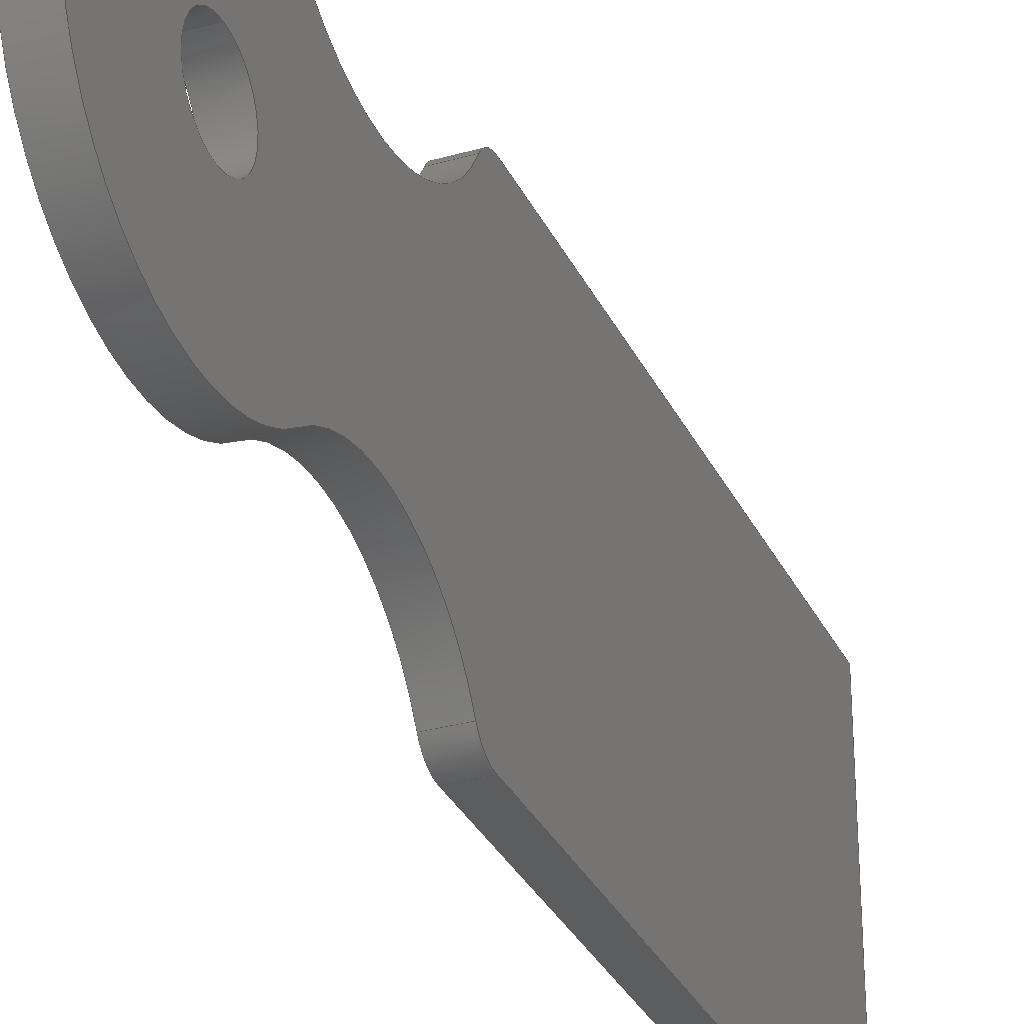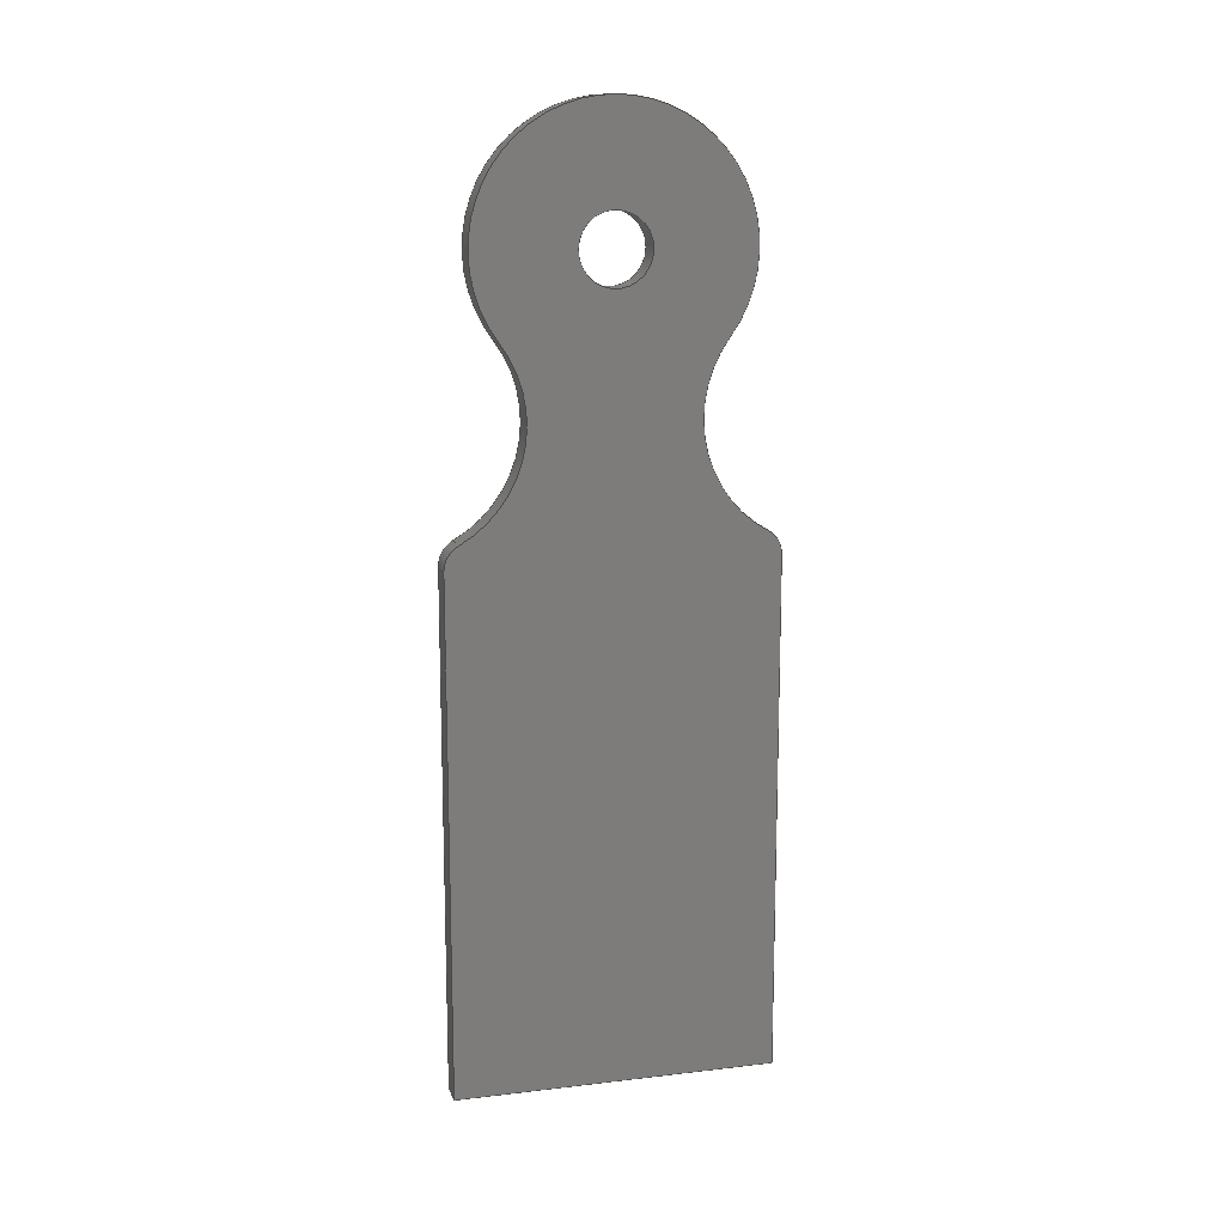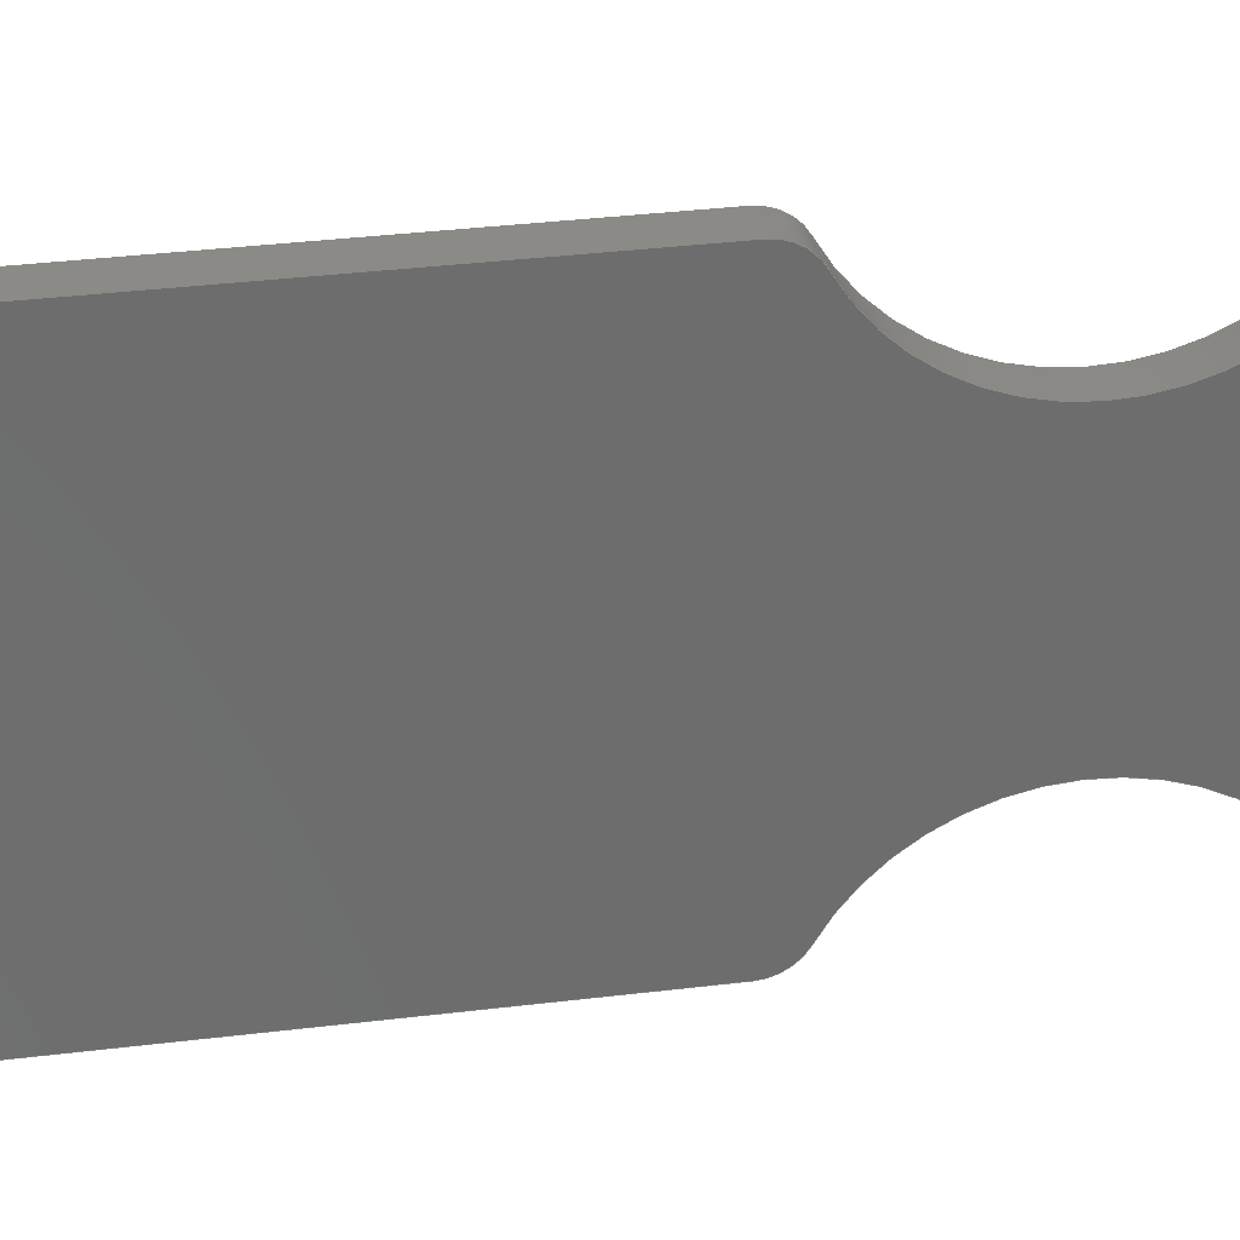
<metadata>
{"format":"step","ext":"step","renderer":"f3d","projection":"perspective","resolution":1024,"background":"white","views":[{"elev":-31.2,"azim":-157.9,"up":"+Z"},{"elev":13.5,"azim":-104.6,"up":"+Y"},{"elev":30.6,"azim":79.6,"up":"+Z"}]}
</metadata>
<code>
ISO-10303-21;
DATA;
#1=CARTESIAN_POINT('',(0,0,0));
#2=DIRECTION('',(-1,0,0));
#3=DIRECTION('',(0,0,-1));
#4=AXIS2_PLACEMENT_3D('',#1,#2,#3);
#5=CARTESIAN_POINT('',(0,0,0));
#6=DIRECTION('',(-1,0,0));
#7=DIRECTION('',(0,0,1));
#8=AXIS2_PLACEMENT_3D('',#5,#6,#7);
#9=DIRECTION('',(0,1,0));
#10=VECTOR('',#9,96.82);
#11=CARTESIAN_POINT('',(0,-150,-30));
#12=LINE('',#11,#10);
#13=CARTESIAN_POINT('',(0,-53.18,-25));
#14=DIRECTION('',(1,0,0));
#15=DIRECTION('',(0,0,-1));
#16=AXIS2_PLACEMENT_3D('',#13,#14,#15);
#17=CARTESIAN_POINT('',(0,-28.71,-38.28));
#18=DIRECTION('',(-1,0,0));
#19=DIRECTION('',(0,-0.879,0.4768));
#20=AXIS2_PLACEMENT_3D('',#17,#18,#19);
#21=CARTESIAN_POINT('',(0,0,0));
#22=DIRECTION('',(1,0,0));
#23=DIRECTION('',(0,-0.6,-0.8));
#24=AXIS2_PLACEMENT_3D('',#21,#22,#23);
#25=CARTESIAN_POINT('',(0,-28.71,38.28));
#26=DIRECTION('',(-1,0,0));
#27=DIRECTION('',(0,0.6,-0.8));
#28=AXIS2_PLACEMENT_3D('',#25,#26,#27);
#29=CARTESIAN_POINT('',(0,-53.18,25));
#30=DIRECTION('',(1,0,0));
#31=DIRECTION('',(0,0.879,0.4768));
#32=AXIS2_PLACEMENT_3D('',#29,#30,#31);
#33=DIRECTION('',(0,-1,0));
#34=VECTOR('',#33,96.82);
#35=CARTESIAN_POINT('',(0,-53.18,30));
#36=LINE('',#35,#34);
#37=DIRECTION('',(0,0,-1));
#38=VECTOR('',#37,60);
#39=CARTESIAN_POINT('',(0,-150,30));
#40=LINE('',#39,#38);
#41=DIRECTION('',(1,0,0));
#42=VECTOR('',#41,5);
#43=CARTESIAN_POINT('',(0,0,-6.5));
#44=LINE('',#43,#42);
#45=DIRECTION('',(1,0,0));
#46=VECTOR('',#45,5);
#47=CARTESIAN_POINT('',(0,0,6.5));
#48=LINE('',#47,#46);
#49=CARTESIAN_POINT('',(5,0,0));
#50=DIRECTION('',(-1,0,0));
#51=DIRECTION('',(0,0,-1));
#52=AXIS2_PLACEMENT_3D('',#49,#50,#51);
#53=CARTESIAN_POINT('',(5,0,0));
#54=DIRECTION('',(-1,0,0));
#55=DIRECTION('',(0,0,1));
#56=AXIS2_PLACEMENT_3D('',#53,#54,#55);
#57=DIRECTION('',(0,1,0));
#58=VECTOR('',#57,96.82);
#59=CARTESIAN_POINT('',(5,-150,-30));
#60=LINE('',#59,#58);
#61=DIRECTION('',(0,0,-1));
#62=VECTOR('',#61,60);
#63=CARTESIAN_POINT('',(5,-150,30));
#64=LINE('',#63,#62);
#65=DIRECTION('',(0,-1,0));
#66=VECTOR('',#65,96.82);
#67=CARTESIAN_POINT('',(5,-53.18,30));
#68=LINE('',#67,#66);
#69=CARTESIAN_POINT('',(5,-53.18,25));
#70=DIRECTION('',(1,0,0));
#71=DIRECTION('',(0,0.879,0.4768));
#72=AXIS2_PLACEMENT_3D('',#69,#70,#71);
#73=CARTESIAN_POINT('',(5,-28.71,38.28));
#74=DIRECTION('',(-1,0,0));
#75=DIRECTION('',(0,0.6,-0.8));
#76=AXIS2_PLACEMENT_3D('',#73,#74,#75);
#77=CARTESIAN_POINT('',(5,0,0));
#78=DIRECTION('',(1,0,0));
#79=DIRECTION('',(0,-0.6,-0.8));
#80=AXIS2_PLACEMENT_3D('',#77,#78,#79);
#81=CARTESIAN_POINT('',(5,-28.71,-38.28));
#82=DIRECTION('',(-1,0,0));
#83=DIRECTION('',(0,-0.879,0.4768));
#84=AXIS2_PLACEMENT_3D('',#81,#82,#83);
#85=CARTESIAN_POINT('',(5,-53.18,-25));
#86=DIRECTION('',(1,0,0));
#87=DIRECTION('',(0,0,-1));
#88=AXIS2_PLACEMENT_3D('',#85,#86,#87);
#89=DIRECTION('',(1,0,0));
#90=VECTOR('',#89,5);
#91=CARTESIAN_POINT('',(0,-150,-30));
#92=LINE('',#91,#90);
#93=DIRECTION('',(1,0,0));
#94=VECTOR('',#93,5);
#95=CARTESIAN_POINT('',(0,-150,30));
#96=LINE('',#95,#94);
#97=DIRECTION('',(1,0,0));
#98=VECTOR('',#97,5);
#99=CARTESIAN_POINT('',(0,-53.18,30));
#100=LINE('',#99,#98);
#101=DIRECTION('',(1,0,0));
#102=VECTOR('',#101,5);
#103=CARTESIAN_POINT('',(0,-48.79,27.38));
#104=LINE('',#103,#102);
#105=DIRECTION('',(1,0,0));
#106=VECTOR('',#105,5);
#107=CARTESIAN_POINT('',(0,-15,20));
#108=LINE('',#107,#106);
#109=DIRECTION('',(1,0,0));
#110=VECTOR('',#109,5);
#111=CARTESIAN_POINT('',(0,-15,-20));
#112=LINE('',#111,#110);
#113=DIRECTION('',(1,0,0));
#114=VECTOR('',#113,5);
#115=CARTESIAN_POINT('',(0,-48.79,-27.38));
#116=LINE('',#115,#114);
#117=DIRECTION('',(1,0,0));
#118=VECTOR('',#117,5);
#119=CARTESIAN_POINT('',(0,-53.18,-30));
#120=LINE('',#119,#118);
#121=CARTESIAN_POINT('',(0,0,-6.5));
#122=CARTESIAN_POINT('',(0,0,6.5));
#123=VERTEX_POINT('',#121);
#124=VERTEX_POINT('',#122);
#125=CARTESIAN_POINT('',(0,-150,-30));
#126=CARTESIAN_POINT('',(0,-53.18,-30));
#127=VERTEX_POINT('',#125);
#128=VERTEX_POINT('',#126);
#129=CARTESIAN_POINT('',(0,-48.79,-27.38));
#130=VERTEX_POINT('',#129);
#131=CARTESIAN_POINT('',(0,-15,-20));
#132=VERTEX_POINT('',#131);
#133=CARTESIAN_POINT('',(0,-15,20));
#134=VERTEX_POINT('',#133);
#135=CARTESIAN_POINT('',(0,-48.79,27.38));
#136=VERTEX_POINT('',#135);
#137=CARTESIAN_POINT('',(0,-53.18,30));
#138=VERTEX_POINT('',#137);
#139=CARTESIAN_POINT('',(0,-150,30));
#140=VERTEX_POINT('',#139);
#141=CARTESIAN_POINT('',(5,0,-6.5));
#142=CARTESIAN_POINT('',(5,0,6.5));
#143=VERTEX_POINT('',#141);
#144=VERTEX_POINT('',#142);
#145=CARTESIAN_POINT('',(5,-150,-30));
#146=CARTESIAN_POINT('',(5,-53.18,-30));
#147=VERTEX_POINT('',#145);
#148=VERTEX_POINT('',#146);
#149=CARTESIAN_POINT('',(5,-48.79,-27.38));
#150=VERTEX_POINT('',#149);
#151=CARTESIAN_POINT('',(5,-15,-20));
#152=VERTEX_POINT('',#151);
#153=CARTESIAN_POINT('',(5,-15,20));
#154=VERTEX_POINT('',#153);
#155=CARTESIAN_POINT('',(5,-48.79,27.38));
#156=VERTEX_POINT('',#155);
#157=CARTESIAN_POINT('',(5,-53.18,30));
#158=VERTEX_POINT('',#157);
#159=CARTESIAN_POINT('',(5,-150,30));
#160=VERTEX_POINT('',#159);
#161=CARTESIAN_POINT('',(0,0,0));
#162=DIRECTION('',(1,0,0));
#163=DIRECTION('',(0,0,-1));
#164=AXIS2_PLACEMENT_3D('',#161,#162,#163);
#165=PLANE('',#164);
#166=ORIENTED_EDGE('',*,*,#379,.T.);
#167=ORIENTED_EDGE('',*,*,#380,.T.);
#168=ORIENTED_EDGE('',*,*,#381,.T.);
#169=ORIENTED_EDGE('',*,*,#382,.T.);
#170=ORIENTED_EDGE('',*,*,#383,.T.);
#171=ORIENTED_EDGE('',*,*,#384,.T.);
#172=ORIENTED_EDGE('',*,*,#385,.T.);
#173=ORIENTED_EDGE('',*,*,#386,.T.);
#174=EDGE_LOOP('',(#166,#167,#168,#169,#170,#171,#172,#173));
#175=FACE_OUTER_BOUND('',#174,.F.);
#176=ORIENTED_EDGE('',*,*,#387,.T.);
#177=ORIENTED_EDGE('',*,*,#388,.T.);
#178=EDGE_LOOP('',(#176,#177));
#179=FACE_BOUND('',#178,.F.);
#180=ADVANCED_FACE('',(#175,#179),#165,.F.);
#181=CARTESIAN_POINT('',(0,0,0));
#182=DIRECTION('',(1,0,0));
#183=DIRECTION('',(0,0,-1));
#184=AXIS2_PLACEMENT_3D('',#181,#182,#183);
#185=CYLINDRICAL_SURFACE('',#184,6.5);
#186=ORIENTED_EDGE('',*,*,#387,.F.);
#187=ORIENTED_EDGE('',*,*,#389,.T.);
#188=ORIENTED_EDGE('',*,*,#390,.T.);
#189=ORIENTED_EDGE('',*,*,#391,.F.);
#190=EDGE_LOOP('',(#186,#187,#188,#189));
#191=FACE_OUTER_BOUND('',#190,.F.);
#192=ADVANCED_FACE('',(#191),#185,.F.);
#193=CARTESIAN_POINT('',(0,0,0));
#194=DIRECTION('',(1,0,0));
#195=DIRECTION('',(0,0,-1));
#196=AXIS2_PLACEMENT_3D('',#193,#194,#195);
#197=CYLINDRICAL_SURFACE('',#196,6.5);
#198=ORIENTED_EDGE('',*,*,#388,.F.);
#199=ORIENTED_EDGE('',*,*,#391,.T.);
#200=ORIENTED_EDGE('',*,*,#392,.T.);
#201=ORIENTED_EDGE('',*,*,#389,.F.);
#202=EDGE_LOOP('',(#198,#199,#200,#201));
#203=FACE_OUTER_BOUND('',#202,.F.);
#204=ADVANCED_FACE('',(#203),#197,.F.);
#205=CARTESIAN_POINT('',(5,0,0));
#206=DIRECTION('',(1,0,0));
#207=DIRECTION('',(0,0,-1));
#208=AXIS2_PLACEMENT_3D('',#205,#206,#207);
#209=PLANE('',#208);
#210=ORIENTED_EDGE('',*,*,#393,.F.);
#211=ORIENTED_EDGE('',*,*,#394,.F.);
#212=ORIENTED_EDGE('',*,*,#395,.F.);
#213=ORIENTED_EDGE('',*,*,#396,.F.);
#214=ORIENTED_EDGE('',*,*,#397,.F.);
#215=ORIENTED_EDGE('',*,*,#398,.F.);
#216=ORIENTED_EDGE('',*,*,#399,.F.);
#217=ORIENTED_EDGE('',*,*,#400,.F.);
#218=EDGE_LOOP('',(#210,#211,#212,#213,#214,#215,#216,#217));
#219=FACE_OUTER_BOUND('',#218,.F.);
#220=ORIENTED_EDGE('',*,*,#390,.F.);
#221=ORIENTED_EDGE('',*,*,#392,.F.);
#222=EDGE_LOOP('',(#220,#221));
#223=FACE_BOUND('',#222,.F.);
#224=ADVANCED_FACE('',(#219,#223),#209,.T.);
#225=CARTESIAN_POINT('',(0,-150,-30));
#226=DIRECTION('',(0,0,-1));
#227=DIRECTION('',(0,1,0));
#228=AXIS2_PLACEMENT_3D('',#225,#226,#227);
#229=PLANE('',#228);
#230=ORIENTED_EDGE('',*,*,#379,.F.);
#231=ORIENTED_EDGE('',*,*,#401,.T.);
#232=ORIENTED_EDGE('',*,*,#393,.T.);
#233=ORIENTED_EDGE('',*,*,#402,.F.);
#234=EDGE_LOOP('',(#230,#231,#232,#233));
#235=FACE_OUTER_BOUND('',#234,.F.);
#236=ADVANCED_FACE('',(#235),#229,.T.);
#237=CARTESIAN_POINT('',(0,-150,30));
#238=DIRECTION('',(0,-1,0));
#239=DIRECTION('',(0,0,-1));
#240=AXIS2_PLACEMENT_3D('',#237,#238,#239);
#241=PLANE('',#240);
#242=ORIENTED_EDGE('',*,*,#386,.F.);
#243=ORIENTED_EDGE('',*,*,#403,.T.);
#244=ORIENTED_EDGE('',*,*,#394,.T.);
#245=ORIENTED_EDGE('',*,*,#401,.F.);
#246=EDGE_LOOP('',(#242,#243,#244,#245));
#247=FACE_OUTER_BOUND('',#246,.F.);
#248=ADVANCED_FACE('',(#247),#241,.T.);
#249=CARTESIAN_POINT('',(0,-53.18,30));
#250=DIRECTION('',(0,0,1));
#251=DIRECTION('',(0,-1,0));
#252=AXIS2_PLACEMENT_3D('',#249,#250,#251);
#253=PLANE('',#252);
#254=ORIENTED_EDGE('',*,*,#385,.F.);
#255=ORIENTED_EDGE('',*,*,#404,.T.);
#256=ORIENTED_EDGE('',*,*,#395,.T.);
#257=ORIENTED_EDGE('',*,*,#403,.F.);
#258=EDGE_LOOP('',(#254,#255,#256,#257));
#259=FACE_OUTER_BOUND('',#258,.F.);
#260=ADVANCED_FACE('',(#259),#253,.T.);
#261=CARTESIAN_POINT('',(0,-53.18,25));
#262=DIRECTION('',(1,0,0));
#263=DIRECTION('',(0,0,-1));
#264=AXIS2_PLACEMENT_3D('',#261,#262,#263);
#265=CYLINDRICAL_SURFACE('',#264,5);
#266=ORIENTED_EDGE('',*,*,#384,.F.);
#267=ORIENTED_EDGE('',*,*,#405,.T.);
#268=ORIENTED_EDGE('',*,*,#396,.T.);
#269=ORIENTED_EDGE('',*,*,#404,.F.);
#270=EDGE_LOOP('',(#266,#267,#268,#269));
#271=FACE_OUTER_BOUND('',#270,.F.);
#272=ADVANCED_FACE('',(#271),#265,.T.);
#273=CARTESIAN_POINT('',(0,-28.71,38.28));
#274=DIRECTION('',(1,0,0));
#275=DIRECTION('',(0,0,-1));
#276=AXIS2_PLACEMENT_3D('',#273,#274,#275);
#277=CYLINDRICAL_SURFACE('',#276,22.84);
#278=ORIENTED_EDGE('',*,*,#383,.F.);
#279=ORIENTED_EDGE('',*,*,#406,.T.);
#280=ORIENTED_EDGE('',*,*,#397,.T.);
#281=ORIENTED_EDGE('',*,*,#405,.F.);
#282=EDGE_LOOP('',(#278,#279,#280,#281));
#283=FACE_OUTER_BOUND('',#282,.F.);
#284=ADVANCED_FACE('',(#283),#277,.F.);
#285=CARTESIAN_POINT('',(0,0,0));
#286=DIRECTION('',(1,0,0));
#287=DIRECTION('',(0,0,-1));
#288=AXIS2_PLACEMENT_3D('',#285,#286,#287);
#289=CYLINDRICAL_SURFACE('',#288,25);
#290=ORIENTED_EDGE('',*,*,#382,.F.);
#291=ORIENTED_EDGE('',*,*,#407,.T.);
#292=ORIENTED_EDGE('',*,*,#398,.T.);
#293=ORIENTED_EDGE('',*,*,#406,.F.);
#294=EDGE_LOOP('',(#290,#291,#292,#293));
#295=FACE_OUTER_BOUND('',#294,.F.);
#296=ADVANCED_FACE('',(#295),#289,.T.);
#297=CARTESIAN_POINT('',(0,-28.71,-38.28));
#298=DIRECTION('',(1,0,0));
#299=DIRECTION('',(0,0,-1));
#300=AXIS2_PLACEMENT_3D('',#297,#298,#299);
#301=CYLINDRICAL_SURFACE('',#300,22.84);
#302=ORIENTED_EDGE('',*,*,#381,.F.);
#303=ORIENTED_EDGE('',*,*,#408,.T.);
#304=ORIENTED_EDGE('',*,*,#399,.T.);
#305=ORIENTED_EDGE('',*,*,#407,.F.);
#306=EDGE_LOOP('',(#302,#303,#304,#305));
#307=FACE_OUTER_BOUND('',#306,.F.);
#308=ADVANCED_FACE('',(#307),#301,.F.);
#309=CARTESIAN_POINT('',(0,-53.18,-25));
#310=DIRECTION('',(1,0,0));
#311=DIRECTION('',(0,0,-1));
#312=AXIS2_PLACEMENT_3D('',#309,#310,#311);
#313=CYLINDRICAL_SURFACE('',#312,5);
#314=ORIENTED_EDGE('',*,*,#380,.F.);
#315=ORIENTED_EDGE('',*,*,#402,.T.);
#316=ORIENTED_EDGE('',*,*,#400,.T.);
#317=ORIENTED_EDGE('',*,*,#408,.F.);
#318=EDGE_LOOP('',(#314,#315,#316,#317));
#319=FACE_OUTER_BOUND('',#318,.F.);
#320=ADVANCED_FACE('',(#319),#313,.T.);
#321=CLOSED_SHELL('',(#180,#192,#204,#224,#236,#248,#260,#272,#284,#296,#308,
#320));
#322=MANIFOLD_SOLID_BREP('',#321);
#323=DIMENSIONAL_EXPONENTS(0,0,0,0,0,0,0);
#324=PLANE_ANGLE_MEASURE_WITH_UNIT(PLANE_ANGLE_MEASURE(0.01745),#410);
#325=(CONVERSION_BASED_UNIT('DEGREE',#324)NAMED_UNIT(*)PLANE_ANGLE_UNIT());
#326=UNCERTAINTY_MEASURE_WITH_UNIT(LENGTH_MEASURE(0.01851),#409,
'closure',
'Maximum model space distance between geometric entities at asserted connectivities');
#327=(GEOMETRIC_REPRESENTATION_CONTEXT(3)GLOBAL_UNCERTAINTY_ASSIGNED_CONTEXT((
#326))GLOBAL_UNIT_ASSIGNED_CONTEXT((#409,#325,#411))REPRESENTATION_CONTEXT
('ID1','3'));
#328=APPLICATION_CONTEXT(
'CONFIGURATION CONTROLLED 3D DESIGNS OF MECHANICAL PARTS AND ASSEMBLIES');
#329=APPLICATION_PROTOCOL_DEFINITION('international standard',
'config_control_design',1994,#328);
#330=DESIGN_CONTEXT('',#328,'design');
#331=MECHANICAL_CONTEXT('',#328,'mechanical');
#332=PRODUCT('KNEE_SHAFT_CONNECTOR','KNEE_SHAFT_CONNECTOR','NOT SPECIFIED',
(#331));
#333=PRODUCT_DEFINITION_FORMATION_WITH_SPECIFIED_SOURCE('2','LAST_VERSION',#332,
.MADE.);
#334=PRODUCT_CATEGORY('part','');
#335=PRODUCT_RELATED_PRODUCT_CATEGORY('detail','',(#332));
#336=PRODUCT_CATEGORY_RELATIONSHIP('','',#334,#335);
#337=SECURITY_CLASSIFICATION_LEVEL('unclassified');
#338=SECURITY_CLASSIFICATION('','',#337);
#339=CC_DESIGN_SECURITY_CLASSIFICATION(#338,(#333));
#340=APPROVAL_STATUS('approved');
#341=APPROVAL(#340,'');
#342=CC_DESIGN_APPROVAL(#341,(#338,#333,#413));
#343=CALENDAR_DATE(118,27,2);
#344=COORDINATED_UNIVERSAL_TIME_OFFSET(5,30,.AHEAD.);
#345=LOCAL_TIME(22,29,0,#344);
#346=DATE_AND_TIME(#343,#345);
#347=APPROVAL_DATE_TIME(#346,#341);
#348=DATE_TIME_ROLE('creation_date');
#349=CC_DESIGN_DATE_AND_TIME_ASSIGNMENT(#346,#348,(#413));
#350=DATE_TIME_ROLE('classification_date');
#351=CC_DESIGN_DATE_AND_TIME_ASSIGNMENT(#346,#350,(#338));
#352=PERSON('UNSPECIFIED','UNSPECIFIED',$,$,$,$);
#353=ORGANIZATION('UNSPECIFIED','UNSPECIFIED','UNSPECIFIED');
#354=PERSON_AND_ORGANIZATION(#352,#353);
#355=APPROVAL_ROLE('approver');
#356=APPROVAL_PERSON_ORGANIZATION(#354,#341,#355);
#357=PERSON_AND_ORGANIZATION_ROLE('creator');
#358=CC_DESIGN_PERSON_AND_ORGANIZATION_ASSIGNMENT(#354,#357,(#333,#413));
#359=PERSON_AND_ORGANIZATION_ROLE('design_supplier');
#360=CC_DESIGN_PERSON_AND_ORGANIZATION_ASSIGNMENT(#354,#359,(#333));
#361=PERSON_AND_ORGANIZATION_ROLE('classification_officer');
#362=CC_DESIGN_PERSON_AND_ORGANIZATION_ASSIGNMENT(#354,#361,(#338));
#363=PERSON_AND_ORGANIZATION_ROLE('design_owner');
#364=CC_DESIGN_PERSON_AND_ORGANIZATION_ASSIGNMENT(#354,#363,(#332));
#365=CIRCLE('',#4,6.5);
#366=CIRCLE('',#8,6.5);
#367=CIRCLE('',#16,5);
#368=CIRCLE('',#20,22.84);
#369=CIRCLE('',#24,25);
#370=CIRCLE('',#28,22.84);
#371=CIRCLE('',#32,5);
#372=CIRCLE('',#52,6.5);
#373=CIRCLE('',#56,6.5);
#374=CIRCLE('',#72,5);
#375=CIRCLE('',#76,22.84);
#376=CIRCLE('',#80,25);
#377=CIRCLE('',#84,22.84);
#378=CIRCLE('',#88,5);
#379=EDGE_CURVE('',#127,#128,#12,.T.);
#380=EDGE_CURVE('',#128,#130,#367,.T.);
#381=EDGE_CURVE('',#130,#132,#368,.T.);
#382=EDGE_CURVE('',#132,#134,#369,.T.);
#383=EDGE_CURVE('',#134,#136,#370,.T.);
#384=EDGE_CURVE('',#136,#138,#371,.T.);
#385=EDGE_CURVE('',#138,#140,#36,.T.);
#386=EDGE_CURVE('',#140,#127,#40,.T.);
#387=EDGE_CURVE('',#123,#124,#365,.T.);
#388=EDGE_CURVE('',#124,#123,#366,.T.);
#389=EDGE_CURVE('',#123,#143,#44,.T.);
#390=EDGE_CURVE('',#143,#144,#372,.T.);
#391=EDGE_CURVE('',#124,#144,#48,.T.);
#392=EDGE_CURVE('',#144,#143,#373,.T.);
#393=EDGE_CURVE('',#147,#148,#60,.T.);
#394=EDGE_CURVE('',#160,#147,#64,.T.);
#395=EDGE_CURVE('',#158,#160,#68,.T.);
#396=EDGE_CURVE('',#156,#158,#374,.T.);
#397=EDGE_CURVE('',#154,#156,#375,.T.);
#398=EDGE_CURVE('',#152,#154,#376,.T.);
#399=EDGE_CURVE('',#150,#152,#377,.T.);
#400=EDGE_CURVE('',#148,#150,#378,.T.);
#401=EDGE_CURVE('',#127,#147,#92,.T.);
#402=EDGE_CURVE('',#128,#148,#120,.T.);
#403=EDGE_CURVE('',#140,#160,#96,.T.);
#404=EDGE_CURVE('',#138,#158,#100,.T.);
#405=EDGE_CURVE('',#136,#156,#104,.T.);
#406=EDGE_CURVE('',#134,#154,#108,.T.);
#407=EDGE_CURVE('',#132,#152,#112,.T.);
#408=EDGE_CURVE('',#130,#150,#116,.T.);
#409=(LENGTH_UNIT()NAMED_UNIT(*)SI_UNIT(.MILLI.,.METRE.));
#410=(NAMED_UNIT(*)PLANE_ANGLE_UNIT()SI_UNIT($,.RADIAN.));
#411=(NAMED_UNIT(*)SI_UNIT($,.STERADIAN.)SOLID_ANGLE_UNIT());
#412=ADVANCED_BREP_SHAPE_REPRESENTATION('',(#322),#327);
#413=PRODUCT_DEFINITION('design','',#333,#330);
#414=PRODUCT_DEFINITION_SHAPE('','SHAPE FOR KNEE_SHAFT_CONNECTOR.',#413);
#415=SHAPE_DEFINITION_REPRESENTATION(#414,#412);
ENDSEC;
END-ISO-10303-21;

</code>
